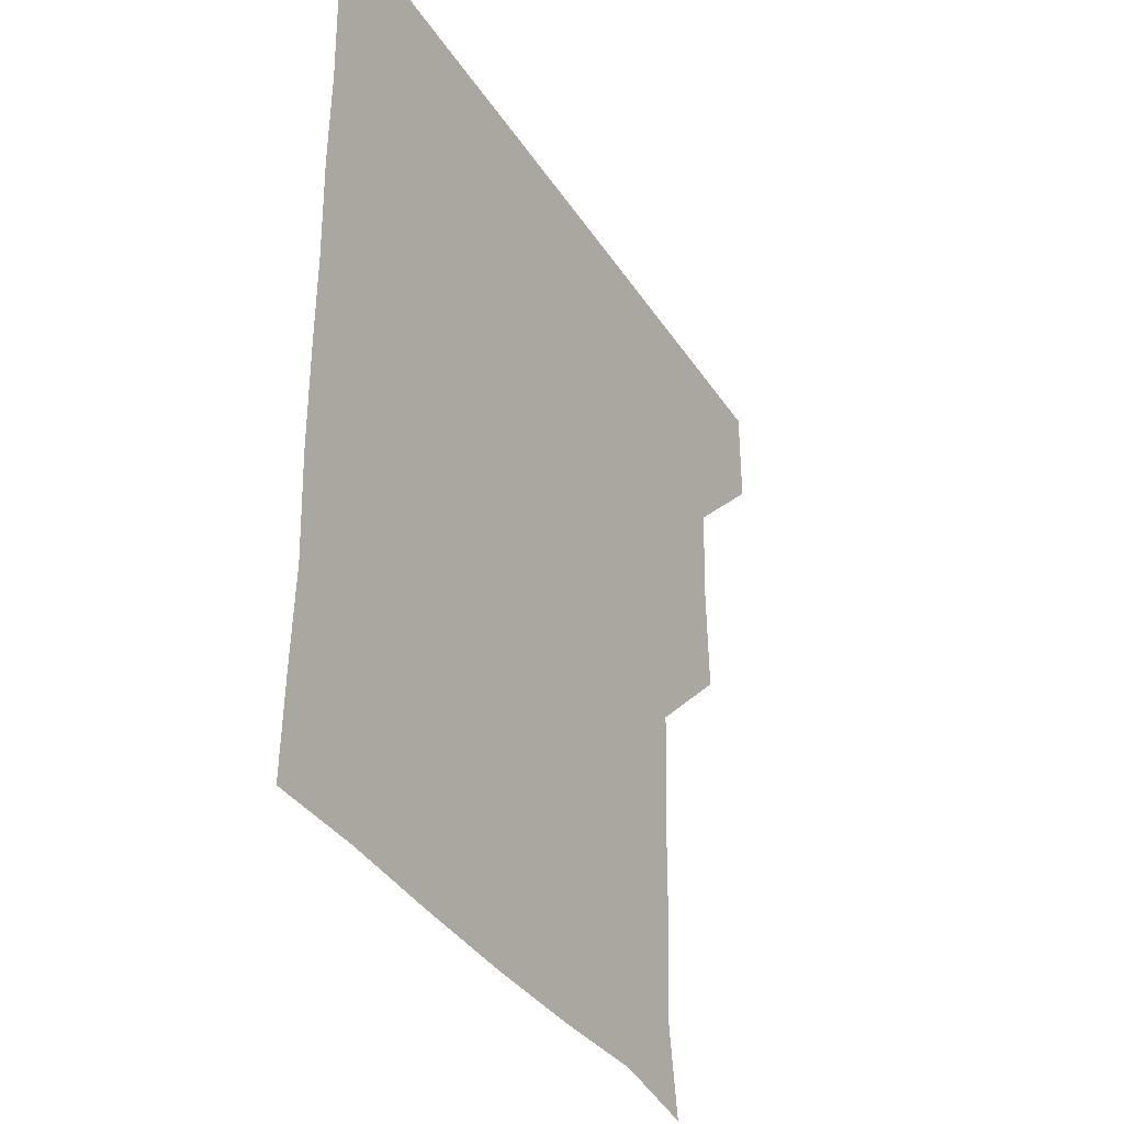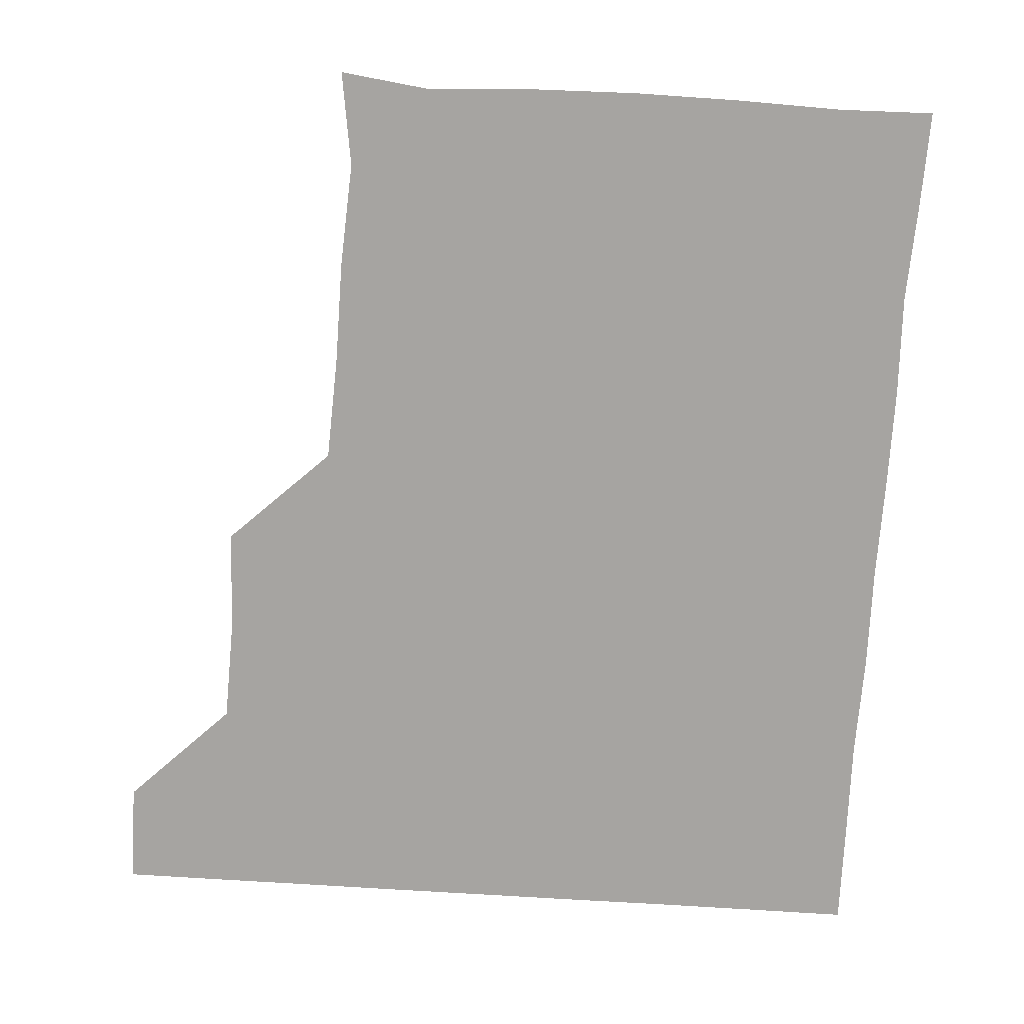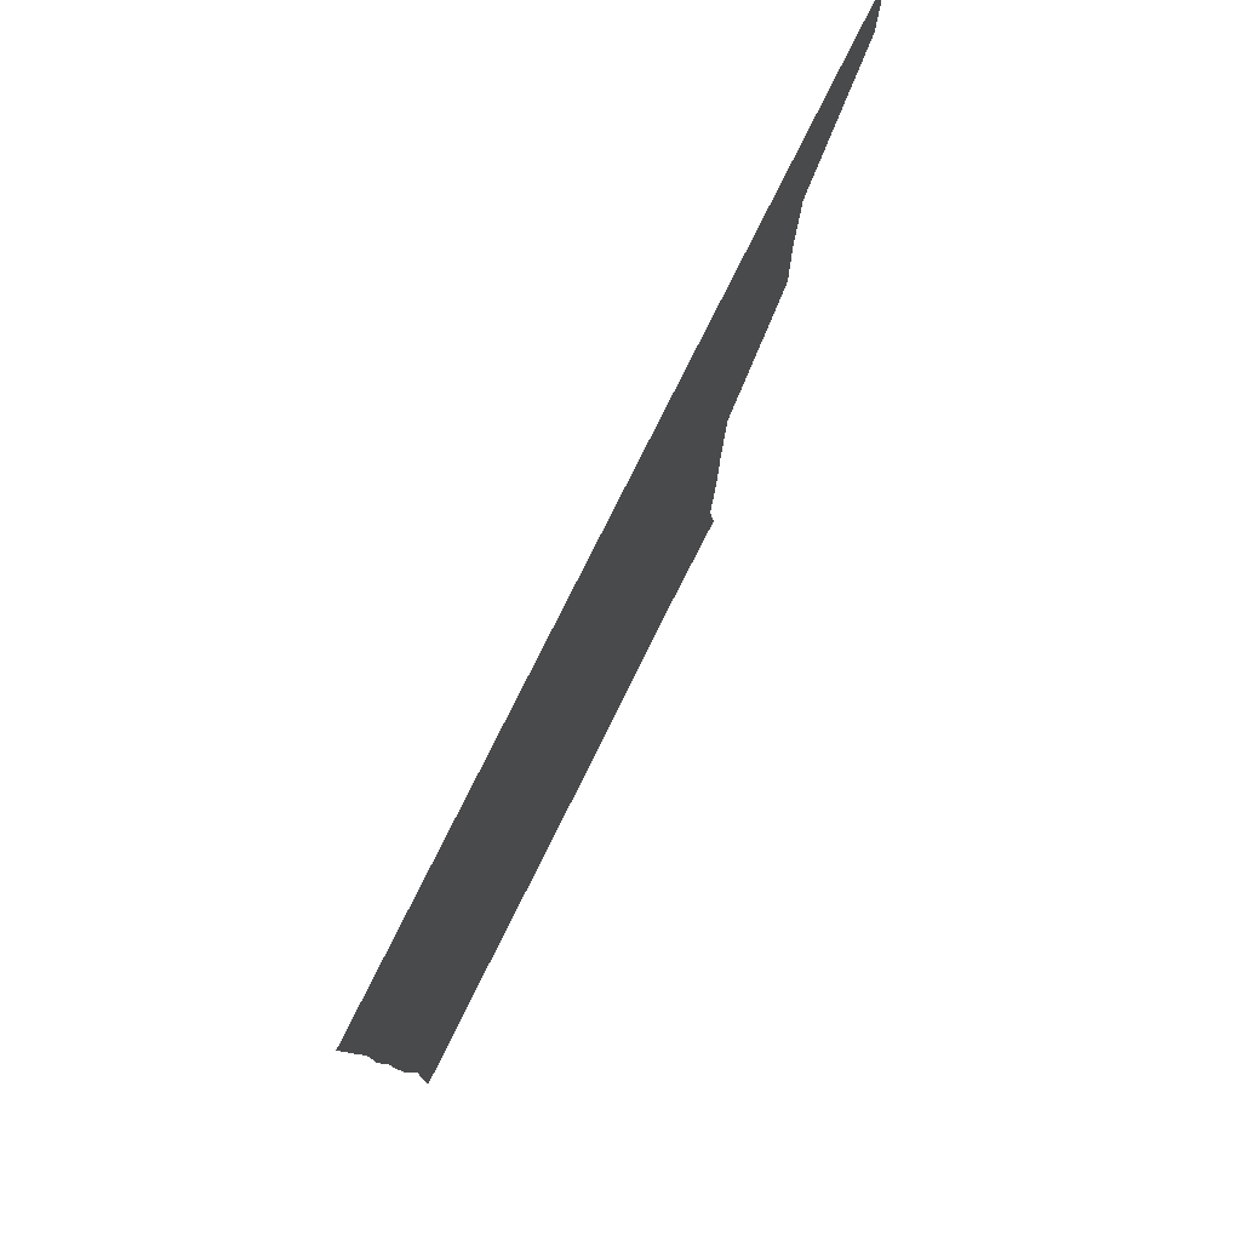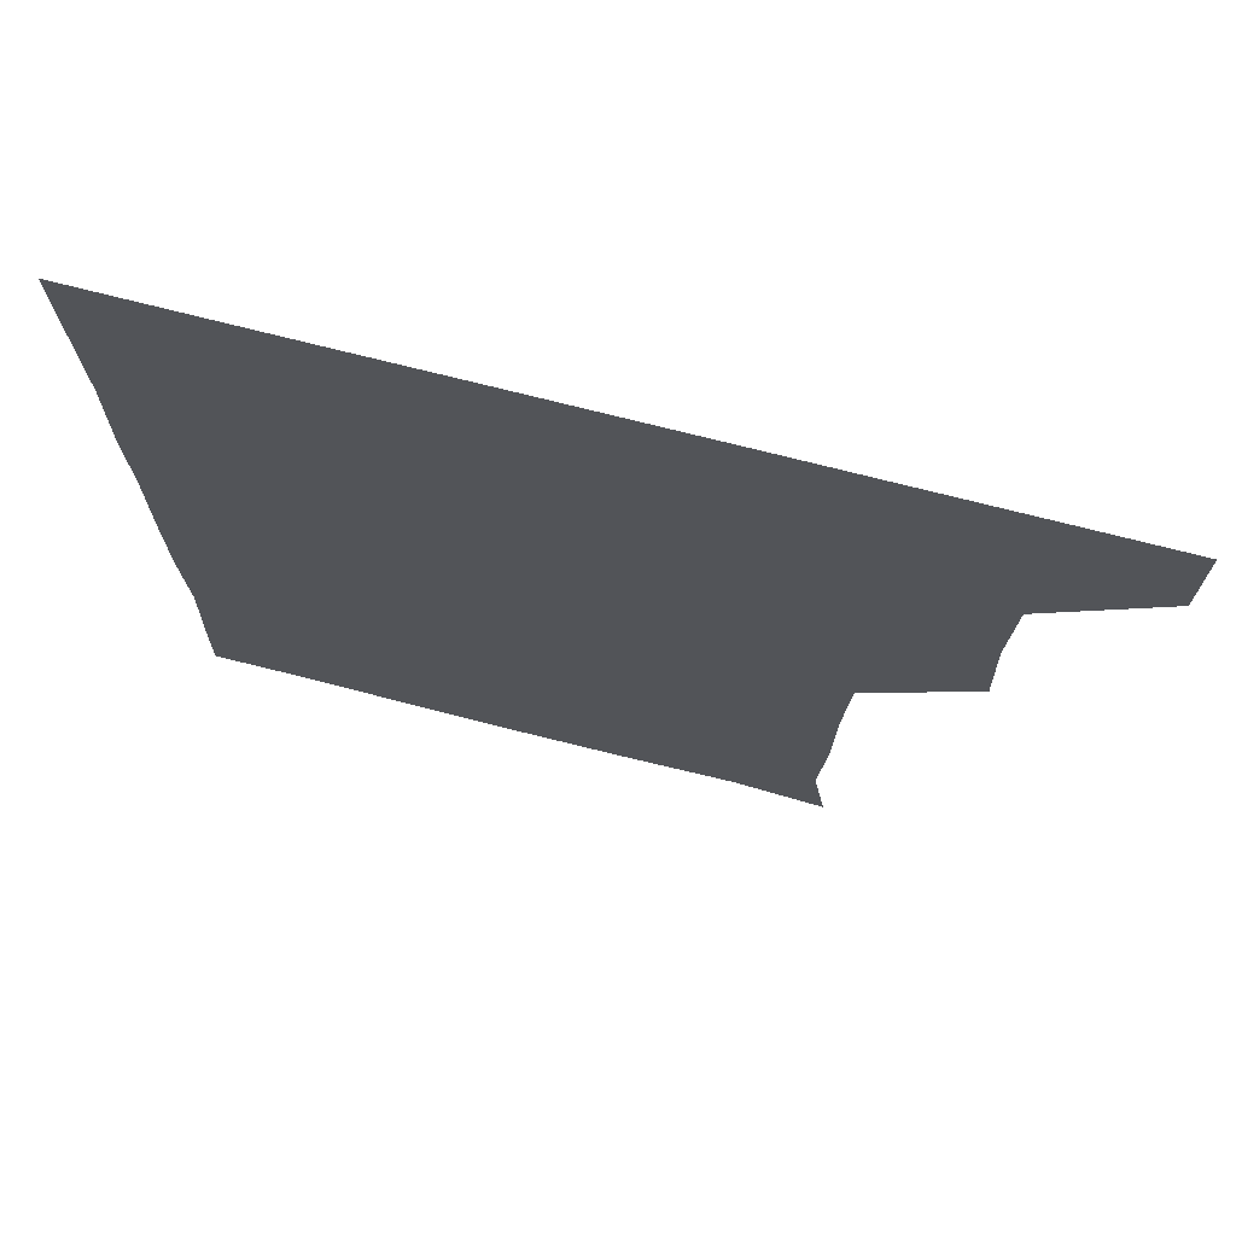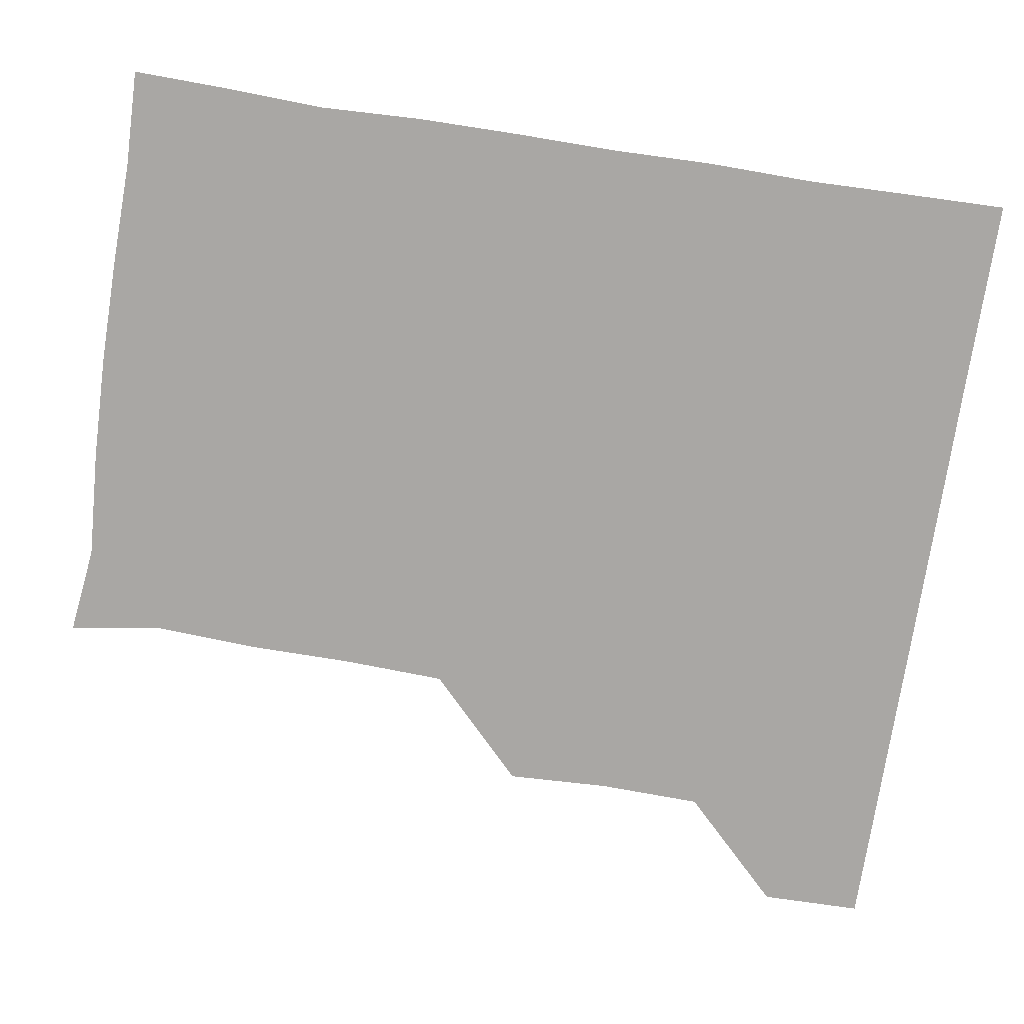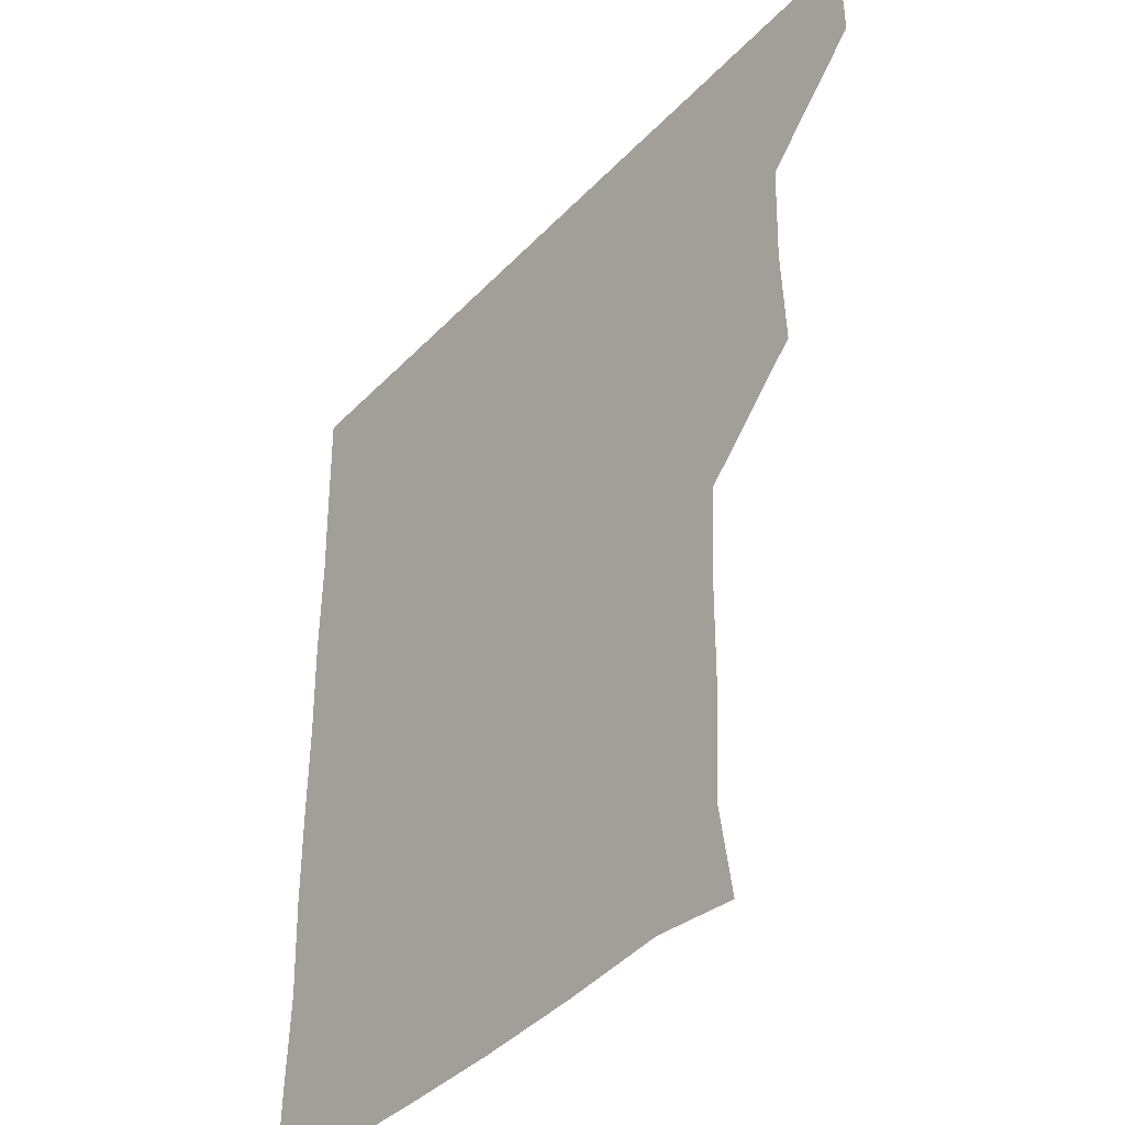
<metadata>
{"format":"obj","ext":"obj","renderer":"f3d","projection":"perspective","resolution":1024,"background":"white","views":[{"elev":-36.6,"azim":118.9,"up":"+Y"},{"elev":-73.5,"azim":-3.6,"up":"+Z"},{"elev":79.7,"azim":116.6,"up":"+Y"},{"elev":73.0,"azim":-165.7,"up":"+Y"},{"elev":-74.8,"azim":81.3,"up":"+Z"},{"elev":-40.0,"azim":-128.6,"up":"+Y"}]}
</metadata>
<code>
v 450.9 390.8 0
v 451.1 421 0
v 481.1 299.1 0
v 482.2 330 0
v 481.2 360.7 0
v 481.2 391.1 0
v 481 421 0
v 510.7 149.4 0
v 514.9 177.4 0
v 513.1 208.5 0
v 512.8 239.2 0
v 511.4 270.2 0
v 511.4 301.9 0
v 511.4 331.5 0
v 511.3 361.4 0
v 511.1 391 0
v 511 421 0
v 537.2 152.8 0
v 541.7 182.8 0
v 541.8 211.8 0
v 541.5 241.8 0
v 541.3 271.3 0
v 541.1 300.9 0
v 541.2 331.5 0
v 541.1 361.1 0
v 541.2 391 0
v 540.9 421.1 0
v 569.4 150.9 0
v 571.2 181.7 0
v 571 212.4 0
v 571.3 241.9 0
v 571.3 271.4 0
v 571.3 301.8 0
v 571.1 331.4 0
v 571.3 361.4 0
v 571.1 391 0
v 570.9 421 0
v 600.8 150.1 0
v 601.3 182.3 0
v 601.5 211 0
v 600.8 241.1 0
v 600.8 272 0
v 600.9 301.8 0
v 601.1 331.5 0
v 601 361.3 0
v 601.1 391 0
v 600.8 421 0
v 632.1 150.3 0
v 630.6 181.8 0
v 630.7 212.8 0
v 630.9 242.5 0
v 630.9 271.8 0
v 630.9 301.3 0
v 630.6 331.8 0
v 631 361.4 0
v 631.1 391.1 0
v 631.1 420.9 0
v 663 151.2 0
v 660.2 182.5 0
v 659.7 212.7 0
v 660.1 242.2 0
v 659.9 272.2 0
v 660.1 302 0
v 660.7 331.2 0
v 660.8 361.5 0
v 660.9 391.5 0
v 661.1 421 0
v 691.4 150.5 0
v 690.6 178.5 0
v 689.3 208.2 0
v 690.4 238.3 0
v 690.4 268.4 0
v 690 299 0
v 690.5 329.2 0
v 689.8 360.2 0
v 690.4 390.8 0
v 690.9 421.1 0
v 691 451 0
f 5 6 1
f 1 6 2
f 6 7 2
f 12 13 3
f 3 13 4
f 13 14 4
f 4 14 5
f 14 15 5
f 5 15 6
f 15 16 6
f 6 16 7
f 16 17 7
f 8 18 9
f 18 19 9
f 9 19 10
f 19 20 10
f 10 20 11
f 20 21 11
f 11 21 12
f 21 22 12
f 12 22 13
f 22 23 13
f 13 23 14
f 23 24 14
f 14 24 15
f 24 25 15
f 15 25 16
f 25 26 16
f 16 26 17
f 26 27 17
f 18 28 19
f 28 29 19
f 19 29 20
f 29 30 20
f 20 30 21
f 30 31 21
f 21 31 22
f 31 32 22
f 22 32 23
f 32 33 23
f 23 33 24
f 33 34 24
f 24 34 25
f 34 35 25
f 25 35 26
f 35 36 26
f 26 36 27
f 36 37 27
f 28 38 29
f 38 39 29
f 29 39 30
f 39 40 30
f 30 40 31
f 40 41 31
f 31 41 32
f 41 42 32
f 32 42 33
f 42 43 33
f 33 43 34
f 43 44 34
f 34 44 35
f 44 45 35
f 35 45 36
f 45 46 36
f 36 46 37
f 46 47 37
f 38 48 39
f 48 49 39
f 39 49 40
f 49 50 40
f 40 50 41
f 50 51 41
f 41 51 42
f 51 52 42
f 42 52 43
f 52 53 43
f 43 53 44
f 53 54 44
f 44 54 45
f 54 55 45
f 45 55 46
f 55 56 46
f 46 56 47
f 56 57 47
f 48 58 49
f 58 59 49
f 49 59 50
f 59 60 50
f 50 60 51
f 60 61 51
f 51 61 52
f 61 62 52
f 52 62 53
f 62 63 53
f 53 63 54
f 63 64 54
f 54 64 55
f 64 65 55
f 55 65 56
f 65 66 56
f 56 66 57
f 66 67 57
f 58 68 59
f 68 69 59
f 59 69 60
f 69 70 60
f 60 70 61
f 70 71 61
f 61 71 62
f 71 72 62
f 62 72 63
f 72 73 63
f 63 73 64
f 73 74 64
f 64 74 65
f 74 75 65
f 65 75 66
f 75 76 66
f 66 76 67
f 76 77 67

</code>
